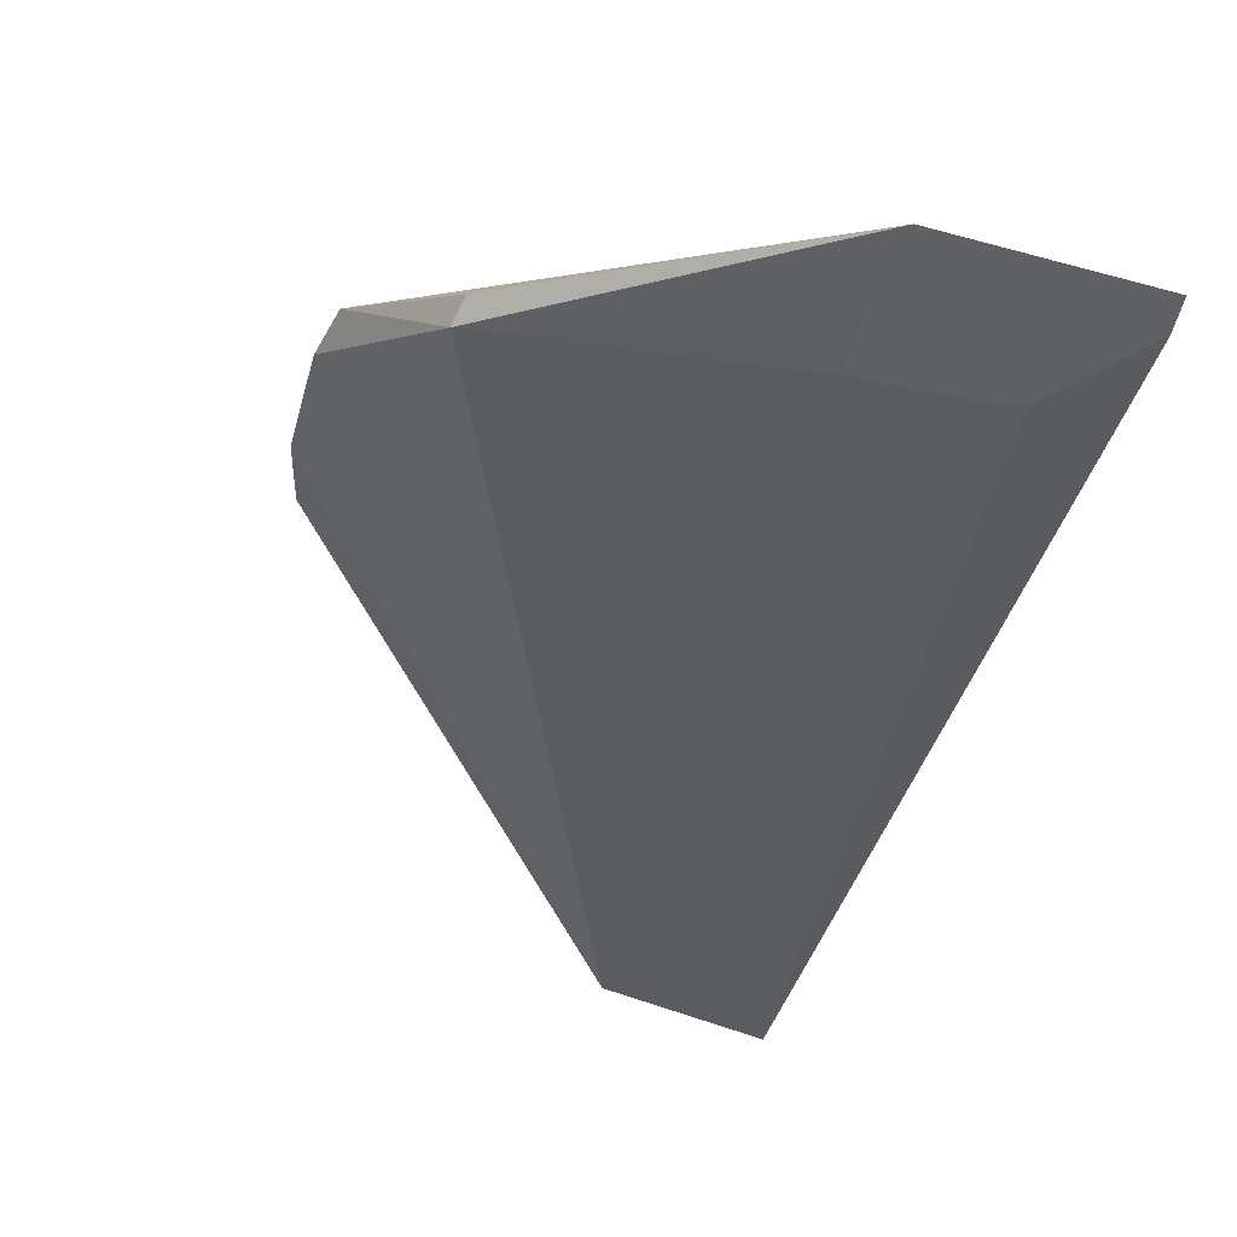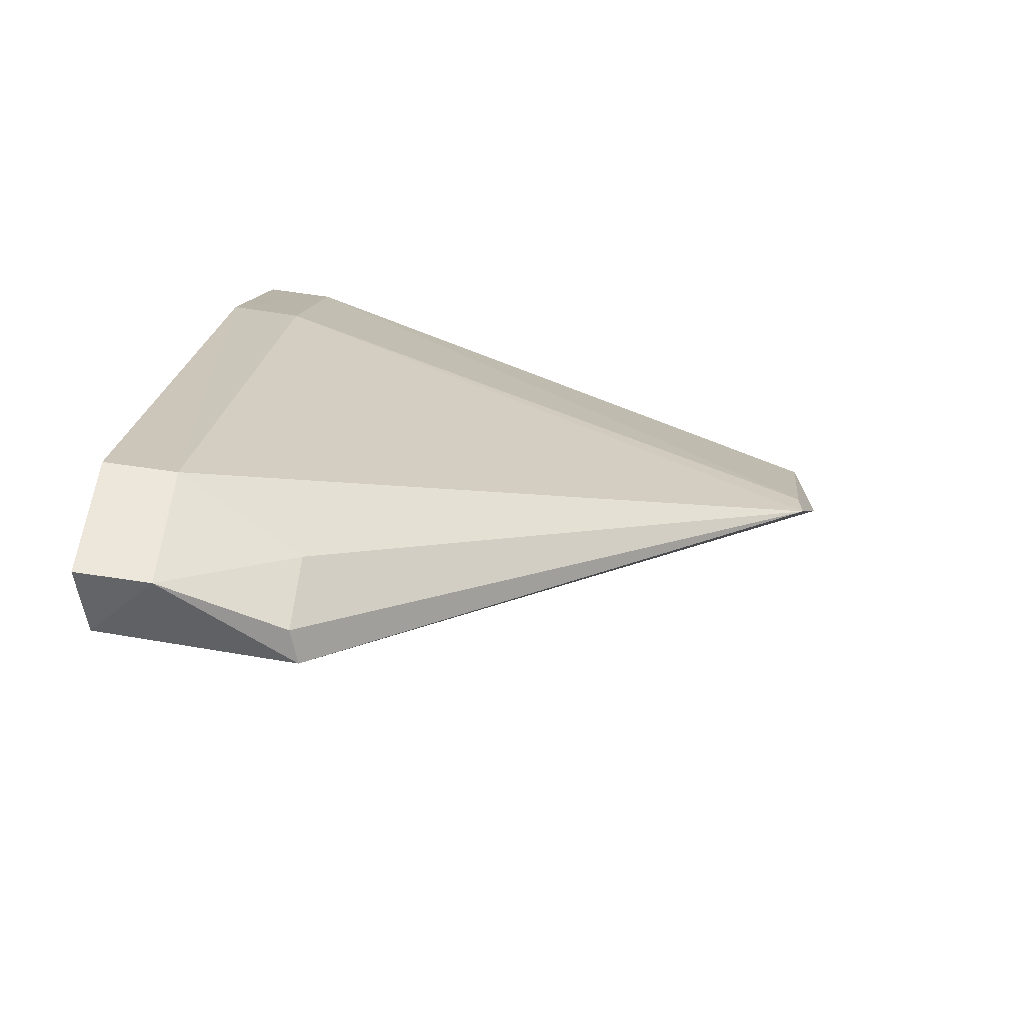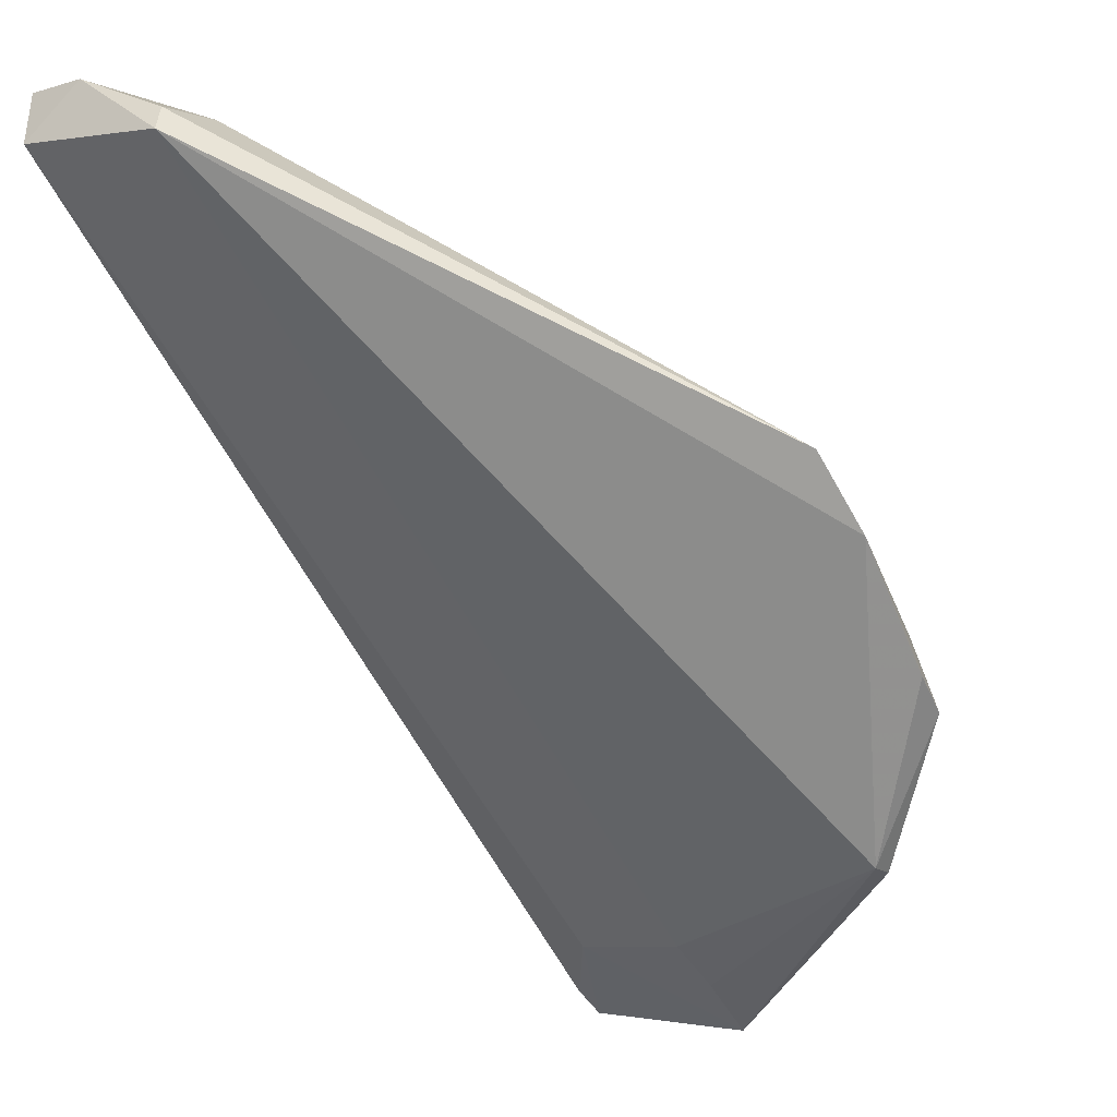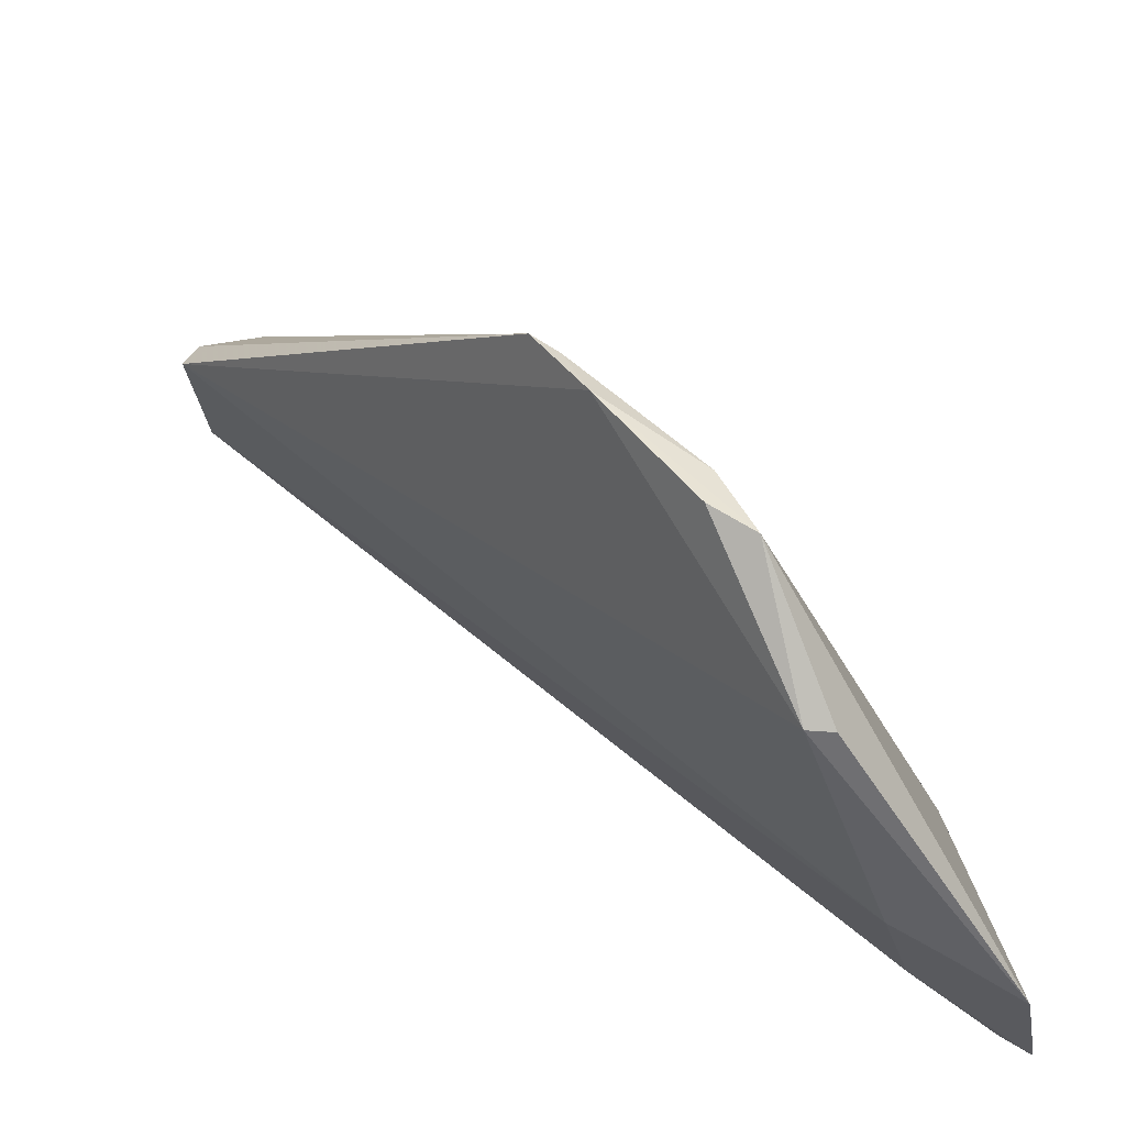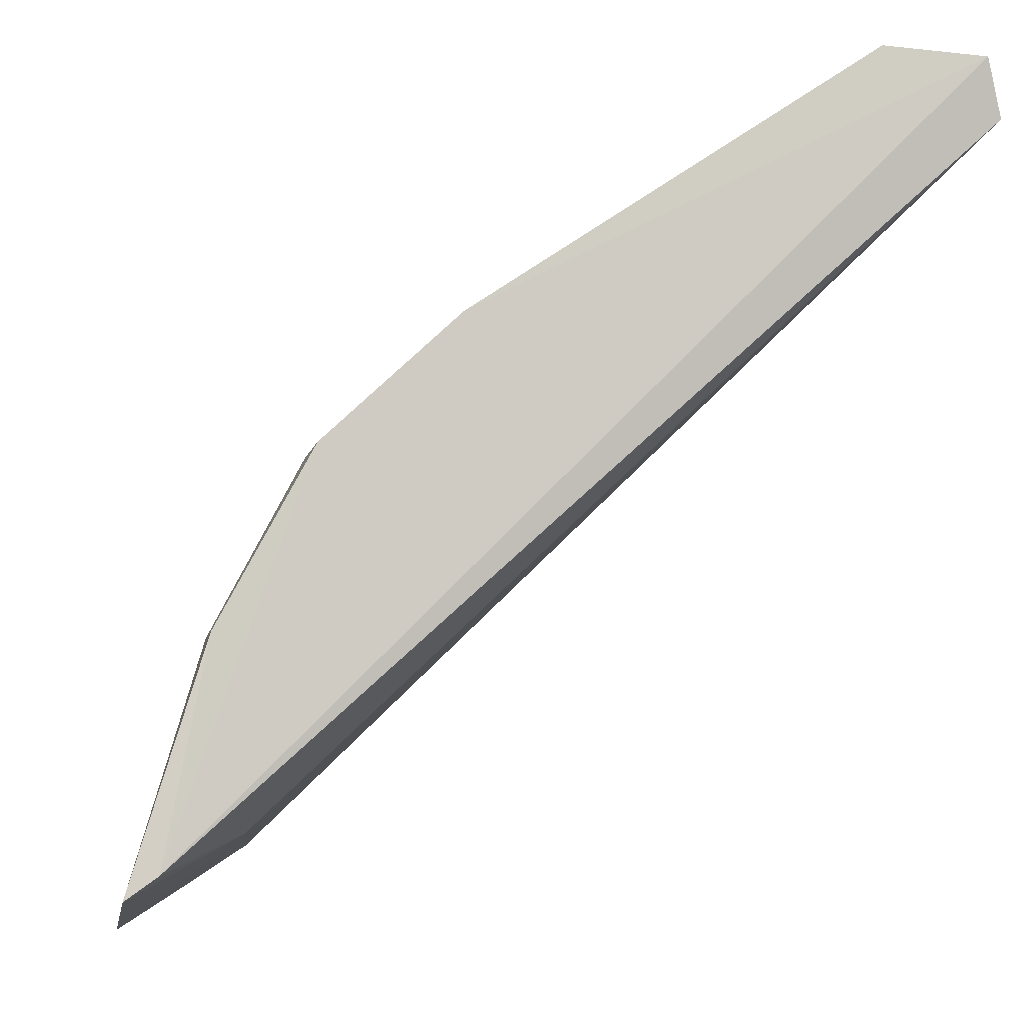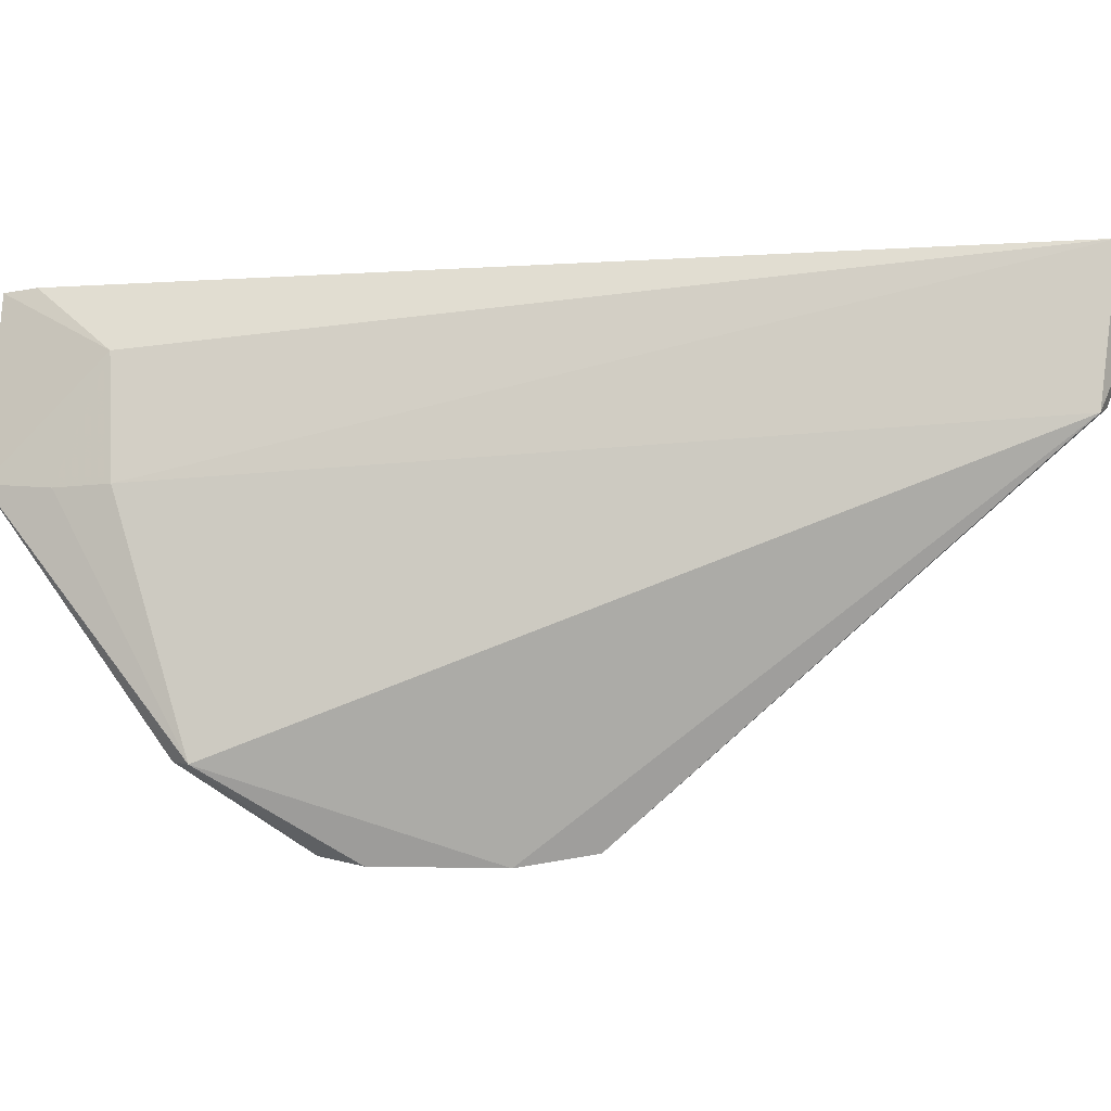
<metadata>
{"format":"obj","ext":"obj","renderer":"f3d","projection":"perspective","resolution":1024,"background":"white","views":[{"elev":-79.8,"azim":-109.1,"up":"+Y"},{"elev":54.6,"azim":97.3,"up":"+Y"},{"elev":-12.6,"azim":128.9,"up":"+Y"},{"elev":-30.1,"azim":-174.7,"up":"+Y"},{"elev":-8.6,"azim":-14.5,"up":"+Y"},{"elev":-5.7,"azim":51.4,"up":"+Z"}]}
</metadata>
<code>
v -0.04287 0.1219 0.09723
v -0.04141 0.1169 0.09625
v -0.04185 0.1148 0.0818
v -0.08091 0.08532 0.04517
v -0.1118 0.05315 0.0948
v -0.05222 0.1217 0.09176
v -0.04283 0.1216 0.09163
v -0.1092 0.05504 0.09511
v -0.0764 0.09132 0.04641
v -0.09815 0.08739 0.09617
v -0.05217 0.1221 0.09714
v -0.1003 0.05763 0.07732
v -0.04883 0.1178 0.08254
v -0.1059 0.07294 0.09567
v -0.08697 0.09762 0.09127
v -0.08945 0.07921 0.04681
v -0.08696 0.09802 0.09651
v -0.1021 0.05832 0.08898
v -0.09478 0.06222 0.05377
v -0.04307 0.1171 0.0825
v -0.07874 0.08973 0.0468
v -0.09822 0.08702 0.09109
v -0.1105 0.05096 0.07776
v -0.08875 0.07574 0.04534
v -0.1056 0.0729 0.09086
v -0.1049 0.05455 0.07718
v -0.09248 0.07353 0.04617
v -0.09709 0.06208 0.05404
f 7 1 2
f 7 2 3
f 8 2 1
f 9 3 4
f 11 7 6
f 11 1 7
f 12 3 2
f 13 9 6
f 13 6 7
f 14 5 8
f 14 8 10
f 15 6 9
f 17 1 11
f 17 10 8
f 17 8 1
f 17 11 6
f 17 6 15
f 18 12 2
f 18 2 8
f 18 8 5
f 19 4 3
f 19 3 12
f 20 13 7
f 20 7 3
f 20 3 9
f 20 9 13
f 21 9 4
f 21 4 16
f 21 15 9
f 22 14 10
f 22 21 16
f 22 15 21
f 22 17 15
f 22 10 17
f 23 18 5
f 24 4 19
f 25 14 22
f 25 23 5
f 25 5 14
f 26 23 19
f 26 19 12
f 26 12 18
f 26 18 23
f 27 16 4
f 27 4 24
f 27 23 25
f 27 25 22
f 27 22 16
f 27 24 19
f 28 27 19
f 28 19 23
f 28 23 27

</code>
